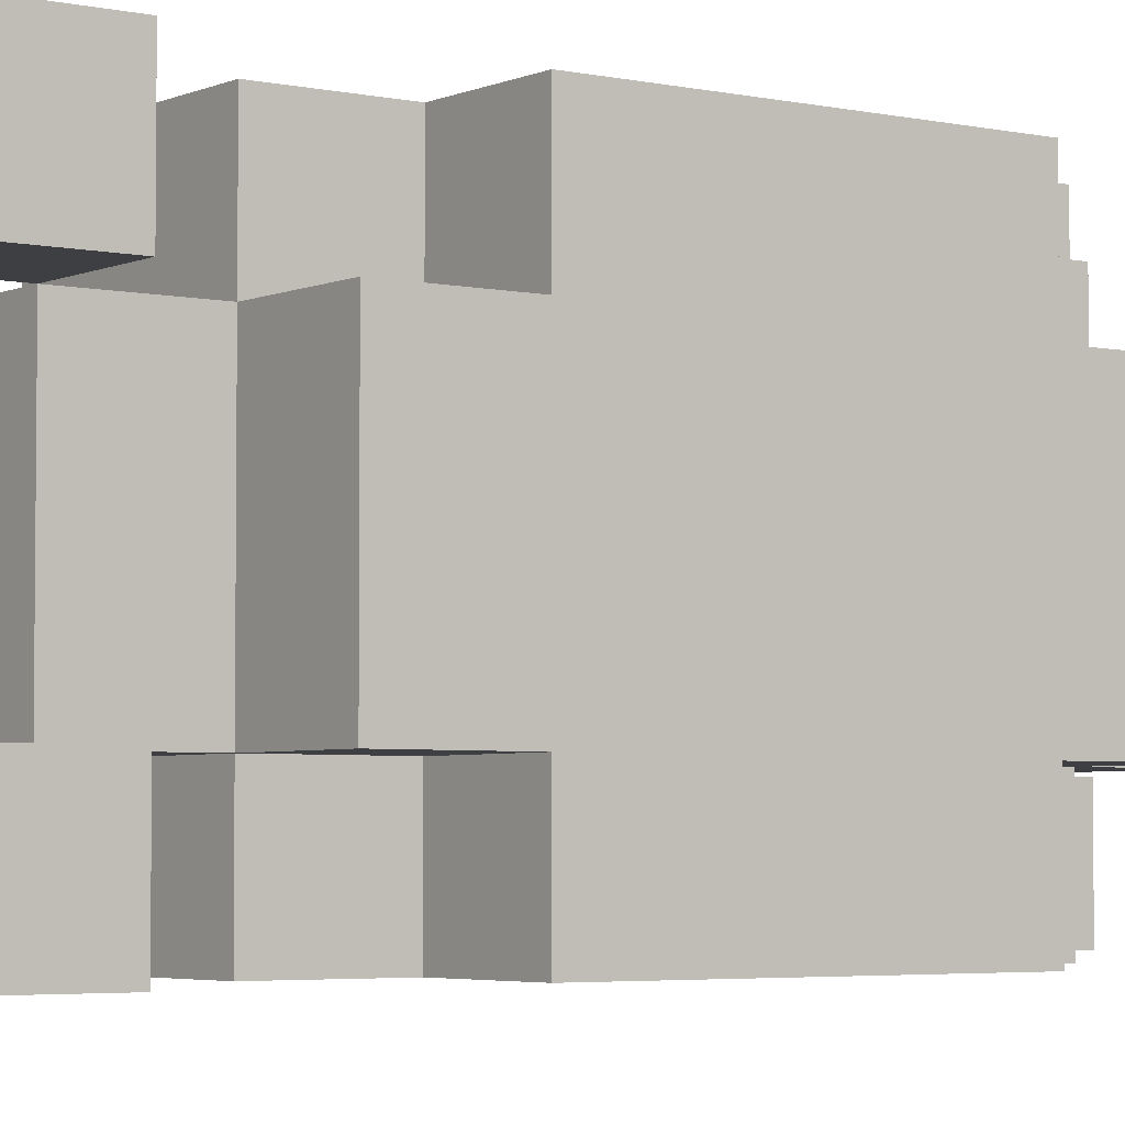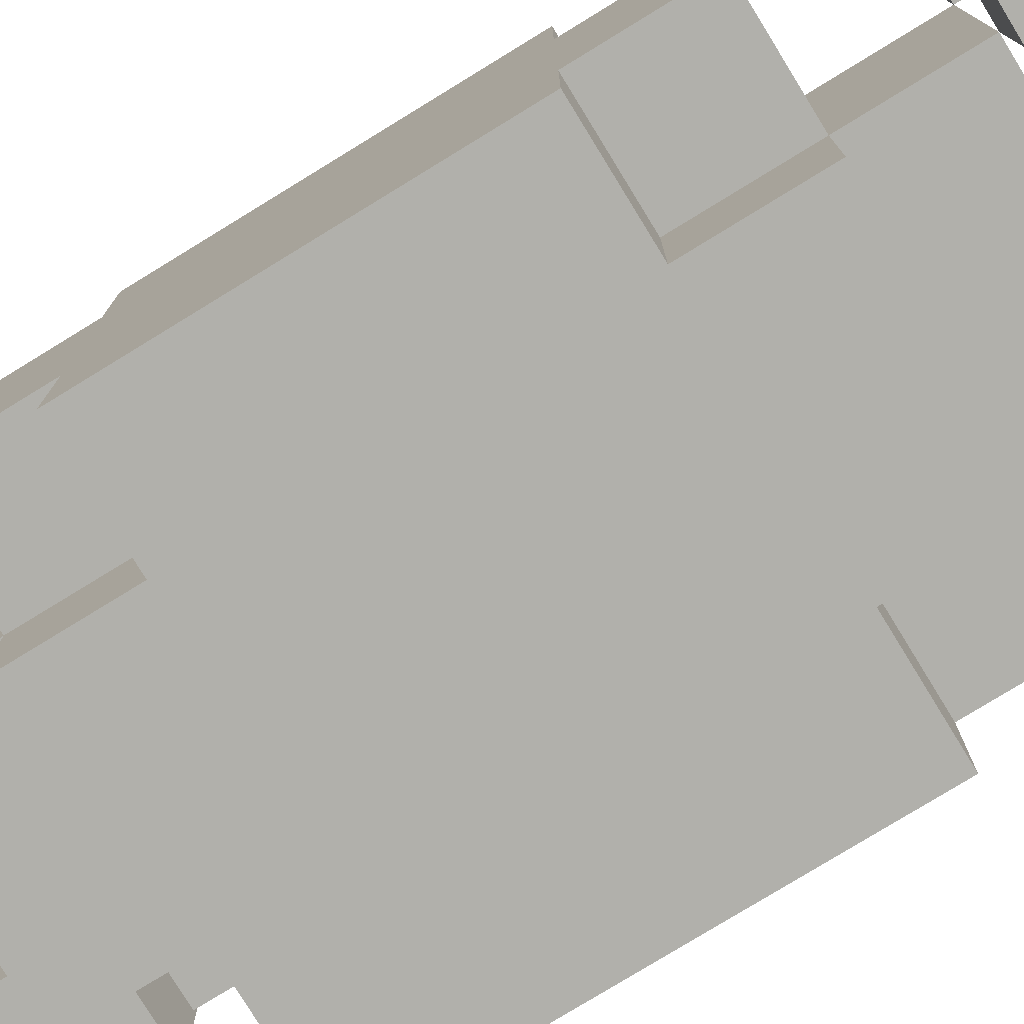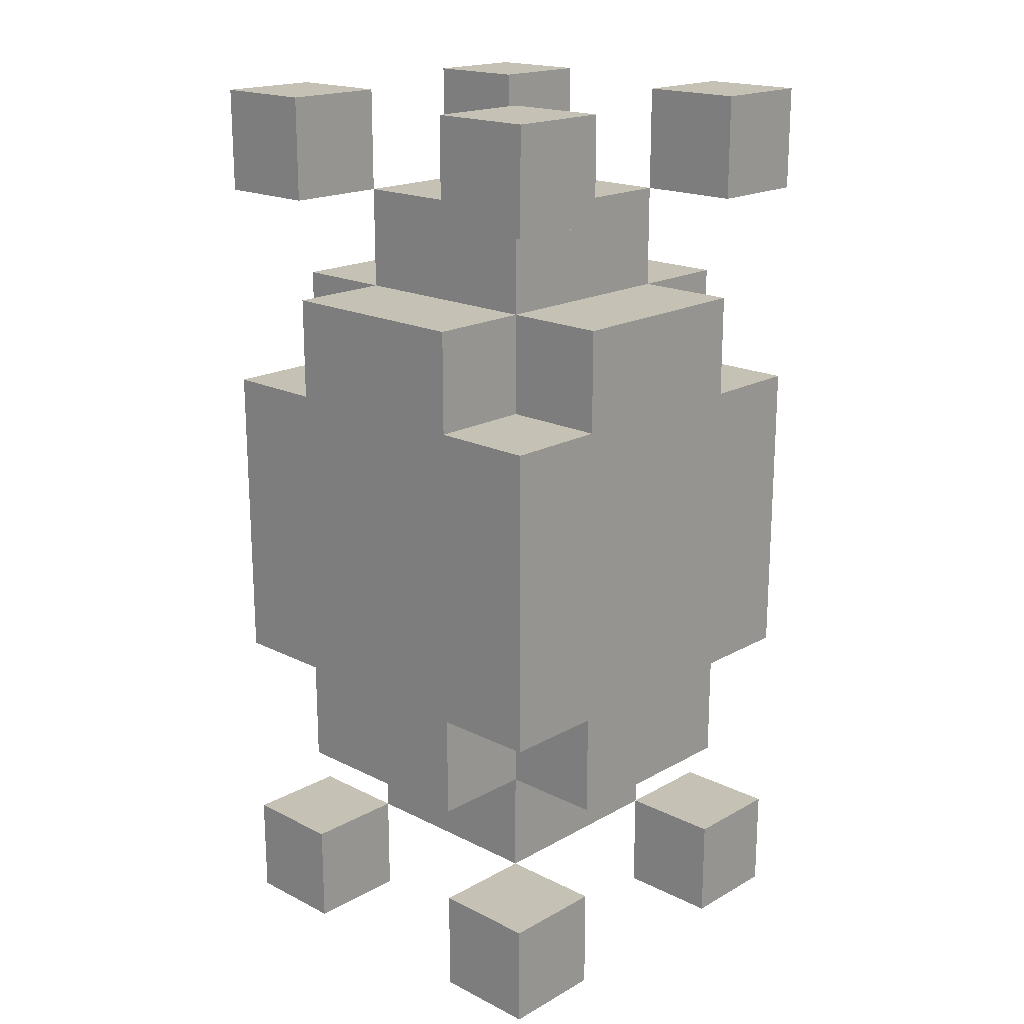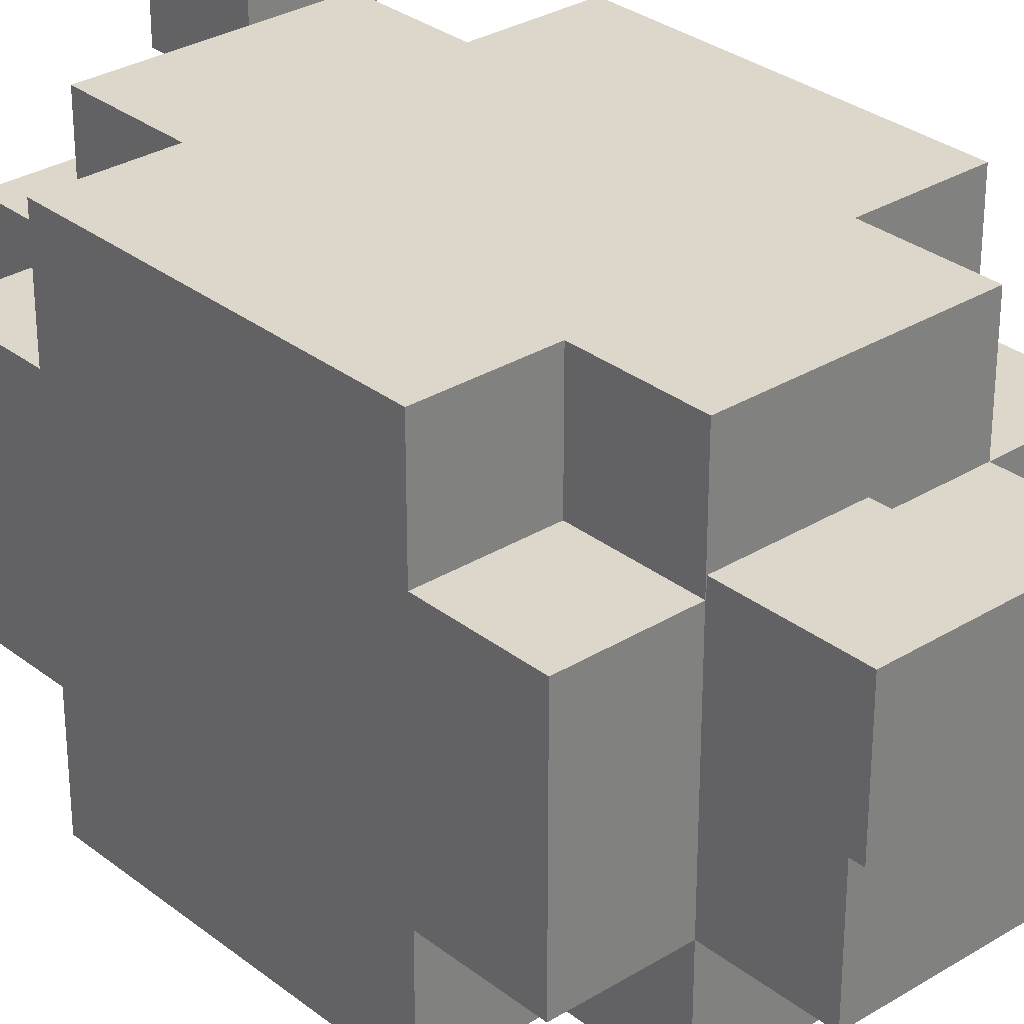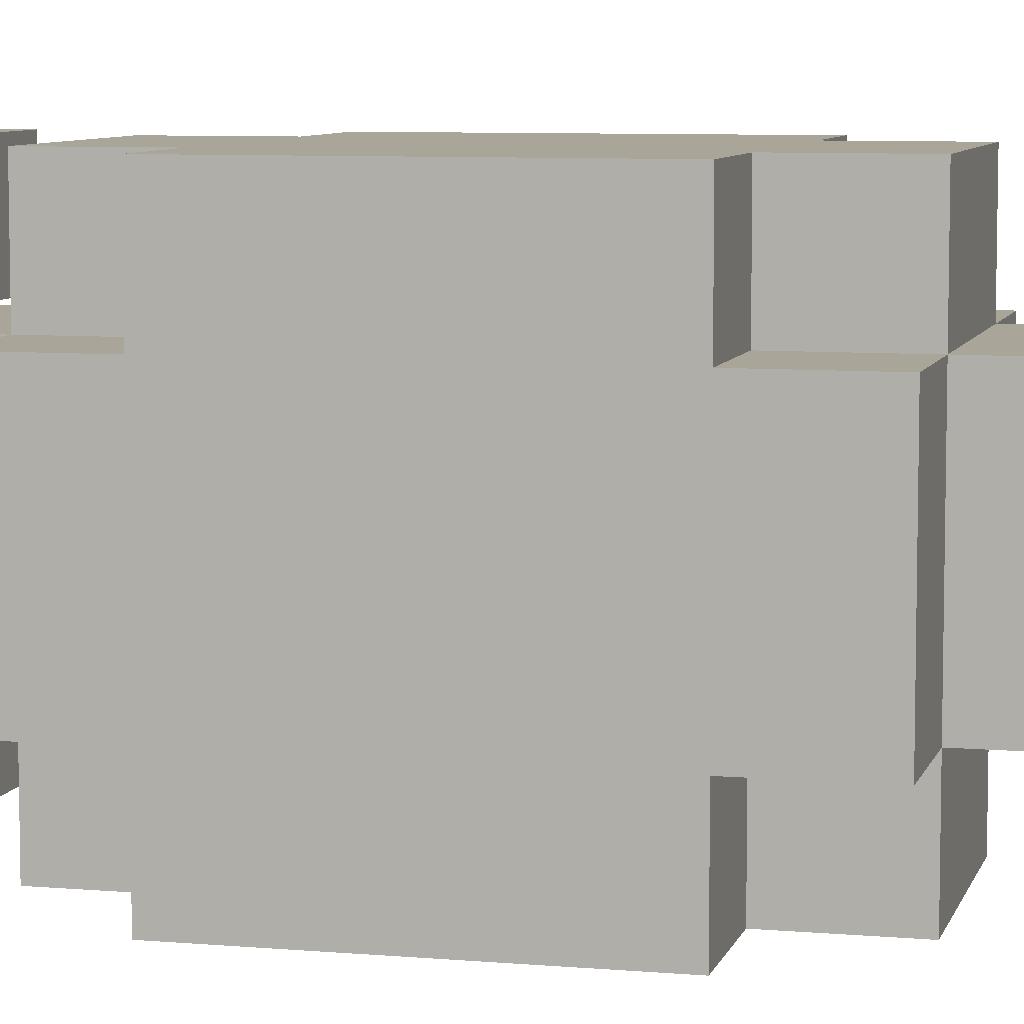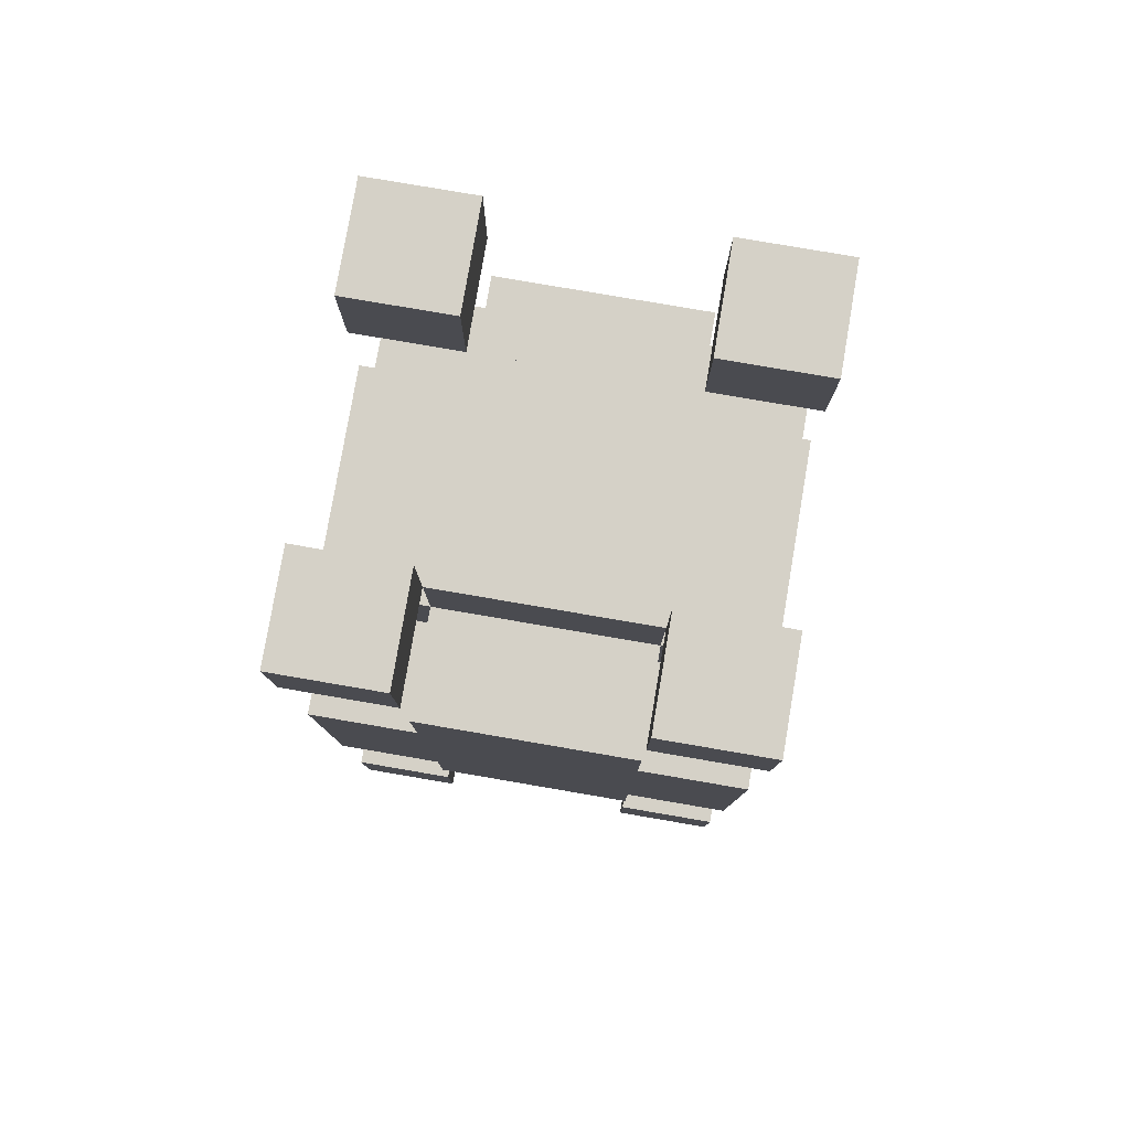
<metadata>
{"format":"obj","ext":"obj","renderer":"f3d","projection":"perspective","resolution":1024,"background":"white","views":[{"elev":-4.0,"azim":54.2,"up":"+Z"},{"elev":-78.4,"azim":121.5,"up":"+Z"},{"elev":18.7,"azim":-136.5,"up":"+Y"},{"elev":30.4,"azim":138.3,"up":"+Z"},{"elev":7.4,"azim":104.1,"up":"+Z"},{"elev":79.7,"azim":-170.3,"up":"+Y"}]}
</metadata>
<code>
v -2.5 3 4.5
v -2.5 3 3.5
v -2.5 3 1.5
v -2.5 3 0.5
v -2.5 4 4.5
v -2.5 4 3.5
v -2.5 4 1.5
v -2.5 4 0.5
v -2.5 5 3.5
v -2.5 5 1.5
v -2.5 6 4.5
v -2.5 6 3.5
v -2.5 6 1.5
v -2.5 6 0.5
v -2.5 7 4.5
v -2.5 7 0.5
v -2.5 8 4.5
v -2.5 8 0.5
v -2.5 9 4.5
v -2.5 9 3.5
v -2.5 9 1.5
v -2.5 9 0.5
v -2.5 10 3.5
v -2.5 10 1.5
v -2.5 11 4.5
v -2.5 11 3.5
v -2.5 11 1.5
v -2.5 11 0.5
v -2.5 12 4.5
v -2.5 12 3.5
v -2.5 12 1.5
v -2.5 12 0.5
v -1.5 4 3.5
v -1.5 4 1.5
v -1.5 5 4.5
v -1.5 5 3.5
v -1.5 5 1.5
v -1.5 5 0.5
v -1.5 6 4.5
v -1.5 6 3.5
v -1.5 6 1.5
v -1.5 6 0.5
v -1.5 9 4.5
v -1.5 9 3.5
v -1.5 9 1.5
v -1.5 9 0.5
v -1.5 10 4.5
v -1.5 10 3.5
v -1.5 10 1.5
v -1.5 10 0.5
v -1.5 11 3.5
v -1.5 11 1.5
v 0.5 3 4.5
v 0.5 3 3.5
v 0.5 3 1.5
v 0.5 3 0.5
v 0.5 4 4.5
v 0.5 4 3.5
v 0.5 4 1.5
v 0.5 4 0.5
v 0.5 11 4.5
v 0.5 11 3.5
v 0.5 11 1.5
v 0.5 11 0.5
v 0.5 12 4.5
v 0.5 12 3.5
v 0.5 12 1.5
v 0.5 12 0.5
v -1.5 3 4.5
v -1.5 3 3.5
v -1.5 3 1.5
v -1.5 3 0.5
v -1.5 4 4.5
v -1.5 4 3.5
v -1.5 4 1.5
v -1.5 4 0.5
v -1.5 11 4.5
v -1.5 11 3.5
v -1.5 11 1.5
v -1.5 11 0.5
v -1.5 12 4.5
v -1.5 12 3.5
v -1.5 12 1.5
v -1.5 12 0.5
v 0.5 4 3.5
v 0.5 4 1.5
v 0.5 5 4.5
v 0.5 5 3.5
v 0.5 5 1.5
v 0.5 5 0.5
v 0.5 6 4.5
v 0.5 6 3.5
v 0.5 6 1.5
v 0.5 6 0.5
v 0.5 9 4.5
v 0.5 9 3.5
v 0.5 9 1.5
v 0.5 9 0.5
v 0.5 10 4.5
v 0.5 10 3.5
v 0.5 10 1.5
v 0.5 10 0.5
v 0.5 11 3.5
v 0.5 11 1.5
v 1.5 3 4.5
v 1.5 3 3.5
v 1.5 3 1.5
v 1.5 3 0.5
v 1.5 4 4.5
v 1.5 4 3.5
v 1.5 4 1.5
v 1.5 4 0.5
v 1.5 5 3.5
v 1.5 5 1.5
v 1.5 6 4.5
v 1.5 6 3.5
v 1.5 6 1.5
v 1.5 6 0.5
v 1.5 7 4.5
v 1.5 7 0.5
v 1.5 8 4.5
v 1.5 8 0.5
v 1.5 9 4.5
v 1.5 9 3.5
v 1.5 9 1.5
v 1.5 9 0.5
v 1.5 10 3.5
v 1.5 10 1.5
v 1.5 11 4.5
v 1.5 11 3.5
v 1.5 11 1.5
v 1.5 11 0.5
v 1.5 12 4.5
v 1.5 12 3.5
v 1.5 12 1.5
v 1.5 12 0.5
v -2.5 3 4.5
v -2.5 4 4.5
v -2.5 6 4.5
v -2.5 7 4.5
v -2.5 8 4.5
v -2.5 9 4.5
v -2.5 11 4.5
v -2.5 12 4.5
v -1.5 3 4.5
v -1.5 4 4.5
v -1.5 5 4.5
v -1.5 6 4.5
v -1.5 9 4.5
v -1.5 10 4.5
v -1.5 11 4.5
v -1.5 12 4.5
v 0.5 3 4.5
v 0.5 4 4.5
v 0.5 5 4.5
v 0.5 6 4.5
v 0.5 9 4.5
v 0.5 10 4.5
v 0.5 11 4.5
v 0.5 12 4.5
v 1.5 3 4.5
v 1.5 4 4.5
v 1.5 6 4.5
v 1.5 7 4.5
v 1.5 8 4.5
v 1.5 9 4.5
v 1.5 11 4.5
v 1.5 12 4.5
v -2.5 5 3.5
v -2.5 6 3.5
v -2.5 9 3.5
v -2.5 10 3.5
v -1.5 4 3.5
v -1.5 5 3.5
v -1.5 6 3.5
v -1.5 9 3.5
v -1.5 10 3.5
v -1.5 11 3.5
v 0.5 4 3.5
v 0.5 5 3.5
v 0.5 6 3.5
v 0.5 9 3.5
v 0.5 10 3.5
v 0.5 11 3.5
v 1.5 5 3.5
v 1.5 6 3.5
v 1.5 9 3.5
v 1.5 10 3.5
v -2.5 3 1.5
v -2.5 4 1.5
v -2.5 11 1.5
v -2.5 12 1.5
v -1.5 3 1.5
v -1.5 4 1.5
v -1.5 11 1.5
v -1.5 12 1.5
v 0.5 3 1.5
v 0.5 4 1.5
v 0.5 11 1.5
v 0.5 12 1.5
v 1.5 3 1.5
v 1.5 4 1.5
v 1.5 11 1.5
v 1.5 12 1.5
v -2.5 3 3.5
v -2.5 4 3.5
v -2.5 11 3.5
v -2.5 12 3.5
v -1.5 3 3.5
v -1.5 4 3.5
v -1.5 11 3.5
v -1.5 12 3.5
v 0.5 3 3.5
v 0.5 4 3.5
v 0.5 11 3.5
v 0.5 12 3.5
v 1.5 3 3.5
v 1.5 4 3.5
v 1.5 11 3.5
v 1.5 12 3.5
v -2.5 5 1.5
v -2.5 6 1.5
v -2.5 9 1.5
v -2.5 10 1.5
v -1.5 4 1.5
v -1.5 5 1.5
v -1.5 6 1.5
v -1.5 9 1.5
v -1.5 10 1.5
v -1.5 11 1.5
v 0.5 4 1.5
v 0.5 5 1.5
v 0.5 6 1.5
v 0.5 9 1.5
v 0.5 10 1.5
v 0.5 11 1.5
v 1.5 5 1.5
v 1.5 6 1.5
v 1.5 9 1.5
v 1.5 10 1.5
v -2.5 3 0.5
v -2.5 4 0.5
v -2.5 6 0.5
v -2.5 7 0.5
v -2.5 8 0.5
v -2.5 9 0.5
v -2.5 11 0.5
v -2.5 12 0.5
v -1.5 3 0.5
v -1.5 4 0.5
v -1.5 5 0.5
v -1.5 6 0.5
v -1.5 9 0.5
v -1.5 10 0.5
v -1.5 11 0.5
v -1.5 12 0.5
v 0.5 3 0.5
v 0.5 4 0.5
v 0.5 5 0.5
v 0.5 6 0.5
v 0.5 9 0.5
v 0.5 10 0.5
v 0.5 11 0.5
v 0.5 12 0.5
v 1.5 3 0.5
v 1.5 4 0.5
v 1.5 6 0.5
v 1.5 7 0.5
v 1.5 8 0.5
v 1.5 9 0.5
v 1.5 11 0.5
v 1.5 12 0.5
v -2.5 3 4.5
v -1.5 3 4.5
v 0.5 3 4.5
v 1.5 3 4.5
v -2.5 3 3.5
v -1.5 3 3.5
v 0.5 3 3.5
v 1.5 3 3.5
v -2.5 3 1.5
v -1.5 3 1.5
v 0.5 3 1.5
v 1.5 3 1.5
v -2.5 3 0.5
v -1.5 3 0.5
v 0.5 3 0.5
v 1.5 3 0.5
v -1.5 4 3.5
v 0.5 4 3.5
v -1.5 4 1.5
v 0.5 4 1.5
v -1.5 5 4.5
v 0.5 5 4.5
v -2.5 5 3.5
v -1.5 5 3.5
v 0.5 5 3.5
v 1.5 5 3.5
v -2.5 5 1.5
v -1.5 5 1.5
v 0.5 5 1.5
v 1.5 5 1.5
v -1.5 5 0.5
v 0.5 5 0.5
v -2.5 6 4.5
v -1.5 6 4.5
v 0.5 6 4.5
v 1.5 6 4.5
v -2.5 6 3.5
v -1.5 6 3.5
v 0.5 6 3.5
v 1.5 6 3.5
v -2.5 6 1.5
v -1.5 6 1.5
v 0.5 6 1.5
v 1.5 6 1.5
v -2.5 6 0.5
v -1.5 6 0.5
v 0.5 6 0.5
v 1.5 6 0.5
v -2.5 11 4.5
v -1.5 11 4.5
v 0.5 11 4.5
v 1.5 11 4.5
v -2.5 11 3.5
v -1.5 11 3.5
v 0.5 11 3.5
v 1.5 11 3.5
v -2.5 11 1.5
v -1.5 11 1.5
v 0.5 11 1.5
v 1.5 11 1.5
v -2.5 11 0.5
v -1.5 11 0.5
v 0.5 11 0.5
v 1.5 11 0.5
v -2.5 4 4.5
v -1.5 4 4.5
v 0.5 4 4.5
v 1.5 4 4.5
v -2.5 4 3.5
v -1.5 4 3.5
v 0.5 4 3.5
v 1.5 4 3.5
v -2.5 4 1.5
v -1.5 4 1.5
v 0.5 4 1.5
v 1.5 4 1.5
v -2.5 4 0.5
v -1.5 4 0.5
v 0.5 4 0.5
v 1.5 4 0.5
v -2.5 9 4.5
v -1.5 9 4.5
v 0.5 9 4.5
v 1.5 9 4.5
v -2.5 9 3.5
v -1.5 9 3.5
v 0.5 9 3.5
v 1.5 9 3.5
v -2.5 9 1.5
v -1.5 9 1.5
v 0.5 9 1.5
v 1.5 9 1.5
v -2.5 9 0.5
v -1.5 9 0.5
v 0.5 9 0.5
v 1.5 9 0.5
v -1.5 10 4.5
v 0.5 10 4.5
v -2.5 10 3.5
v -1.5 10 3.5
v 0.5 10 3.5
v 1.5 10 3.5
v -2.5 10 1.5
v -1.5 10 1.5
v 0.5 10 1.5
v 1.5 10 1.5
v -1.5 10 0.5
v 0.5 10 0.5
v -1.5 11 3.5
v 0.5 11 3.5
v -1.5 11 1.5
v 0.5 11 1.5
v -2.5 12 4.5
v -1.5 12 4.5
v 0.5 12 4.5
v 1.5 12 4.5
v -2.5 12 3.5
v -1.5 12 3.5
v 0.5 12 3.5
v 1.5 12 3.5
v -2.5 12 1.5
v -1.5 12 1.5
v 0.5 12 1.5
v 1.5 12 1.5
v -2.5 12 0.5
v -1.5 12 0.5
v 0.5 12 0.5
v 1.5 12 0.5
f 5 2 1
f 6 2 5
f 7 4 3
f 8 4 7
f 12 10 9
f 13 10 12
f 15 12 11
f 15 14 13
f 15 13 12
f 16 14 15
f 17 16 15
f 18 16 17
f 19 18 17
f 20 18 19
f 21 18 20
f 22 18 21
f 23 21 20
f 24 21 23
f 29 26 25
f 30 26 29
f 31 28 27
f 32 28 31
f 36 34 33
f 37 34 36
f 39 36 35
f 40 36 39
f 41 38 37
f 42 38 41
f 47 44 43
f 48 44 47
f 49 46 45
f 50 46 49
f 51 49 48
f 52 49 51
f 57 54 53
f 58 54 57
f 59 56 55
f 60 56 59
f 65 62 61
f 66 62 65
f 67 64 63
f 68 64 67
f 69 70 73
f 73 70 74
f 71 72 75
f 75 72 76
f 77 78 81
f 81 78 82
f 79 80 83
f 83 80 84
f 85 86 88
f 88 86 89
f 87 88 91
f 91 88 92
f 89 90 93
f 93 90 94
f 95 96 99
f 99 96 100
f 97 98 101
f 101 98 102
f 100 101 103
f 103 101 104
f 105 106 109
f 109 106 110
f 107 108 111
f 111 108 112
f 113 114 116
f 116 114 117
f 115 116 119
f 117 118 119
f 116 117 119
f 119 118 120
f 119 120 121
f 121 120 122
f 121 122 123
f 123 122 124
f 124 122 125
f 125 122 126
f 124 125 127
f 127 125 128
f 129 130 133
f 133 130 134
f 131 132 135
f 135 132 136
f 145 138 137
f 146 138 145
f 148 140 139
f 149 142 141
f 151 144 143
f 152 144 151
f 155 148 147
f 156 140 148
f 156 148 155
f 157 150 149
f 157 149 141
f 158 150 157
f 161 154 153
f 162 154 161
f 163 140 156
f 164 141 140
f 164 140 163
f 165 157 141
f 165 141 164
f 166 157 165
f 167 160 159
f 168 160 167
f 174 170 169
f 175 170 174
f 176 172 171
f 177 172 176
f 179 174 173
f 180 174 179
f 183 178 177
f 184 178 183
f 185 181 180
f 186 181 185
f 187 183 182
f 188 183 187
f 193 190 189
f 194 190 193
f 195 192 191
f 196 192 195
f 201 198 197
f 202 198 201
f 203 200 199
f 204 200 203
f 205 206 209
f 209 206 210
f 207 208 211
f 211 208 212
f 213 214 217
f 217 214 218
f 215 216 219
f 219 216 220
f 221 222 226
f 226 222 227
f 223 224 228
f 228 224 229
f 225 226 231
f 231 226 232
f 229 230 235
f 235 230 236
f 232 233 237
f 237 233 238
f 234 235 239
f 239 235 240
f 241 242 249
f 249 242 250
f 243 244 252
f 245 246 253
f 247 248 255
f 255 248 256
f 251 252 259
f 252 244 260
f 259 252 260
f 253 254 261
f 245 253 261
f 261 254 262
f 257 258 265
f 265 258 266
f 260 244 267
f 244 245 268
f 267 244 268
f 245 261 269
f 268 245 269
f 269 261 270
f 263 264 271
f 271 264 272
f 277 274 273
f 278 274 277
f 279 276 275
f 280 276 279
f 285 282 281
f 286 282 285
f 287 284 283
f 288 284 287
f 291 290 289
f 292 290 291
f 296 294 293
f 297 294 296
f 299 296 295
f 300 296 299
f 301 298 297
f 302 298 301
f 303 301 300
f 304 301 303
f 309 306 305
f 310 306 309
f 311 308 307
f 312 308 311
f 317 314 313
f 318 314 317
f 319 316 315
f 320 316 319
f 325 322 321
f 326 322 325
f 327 324 323
f 328 324 327
f 333 330 329
f 334 330 333
f 335 332 331
f 336 332 335
f 337 338 341
f 341 338 342
f 339 340 343
f 343 340 344
f 345 346 349
f 349 346 350
f 347 348 351
f 351 348 352
f 353 354 357
f 357 354 358
f 355 356 359
f 359 356 360
f 361 362 365
f 365 362 366
f 363 364 367
f 367 364 368
f 369 370 372
f 372 370 373
f 371 372 375
f 375 372 376
f 373 374 377
f 377 374 378
f 376 377 379
f 379 377 380
f 381 382 383
f 383 382 384
f 385 386 389
f 389 386 390
f 387 388 391
f 391 388 392
f 393 394 397
f 397 394 398
f 395 396 399
f 399 396 400

</code>
